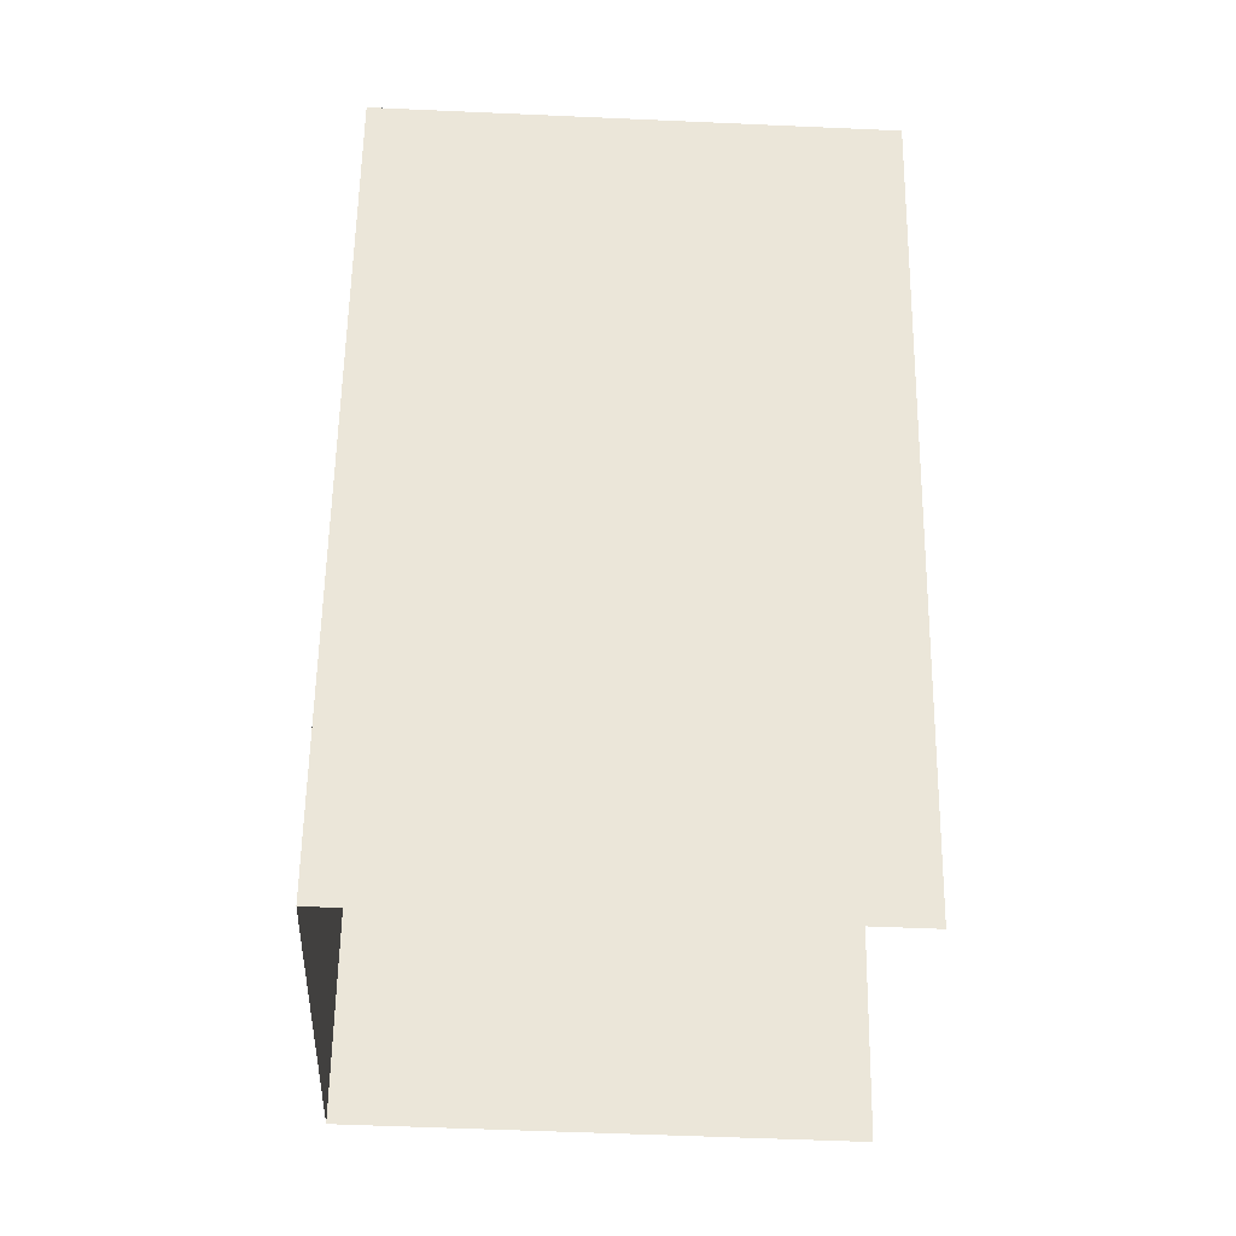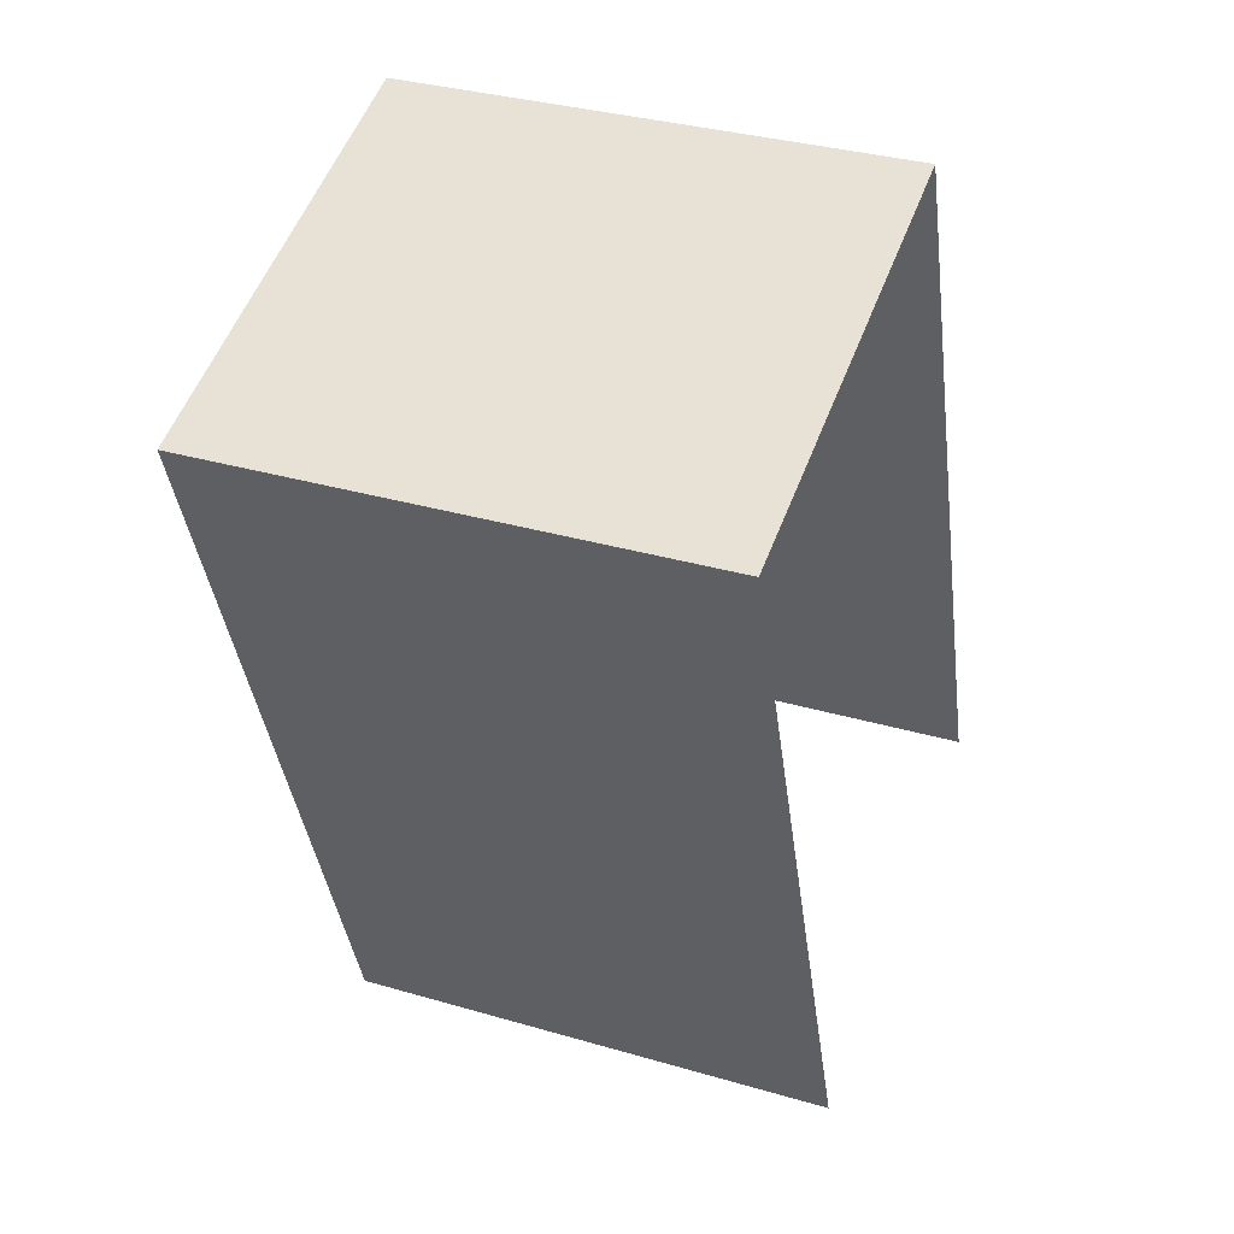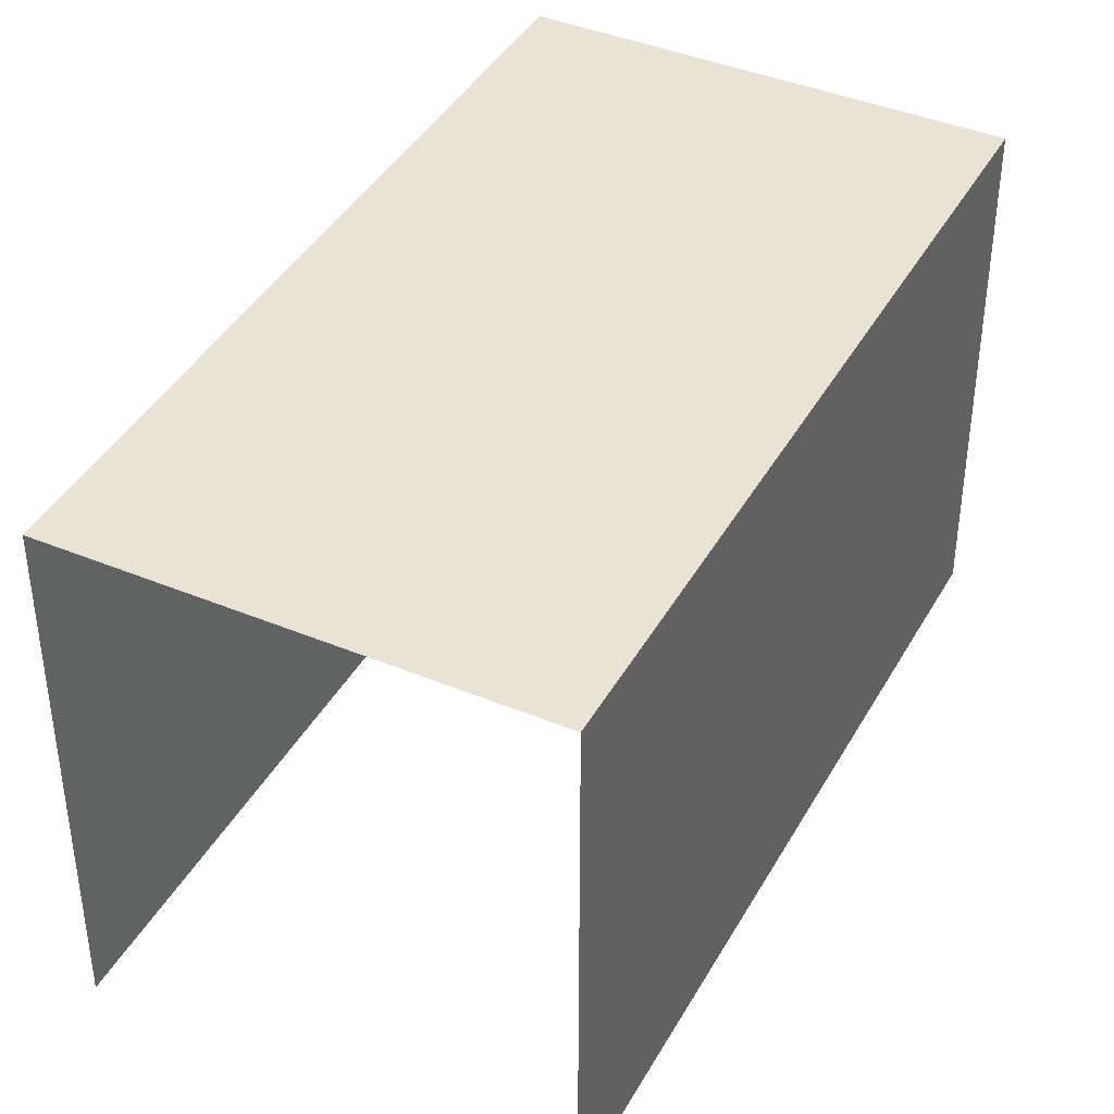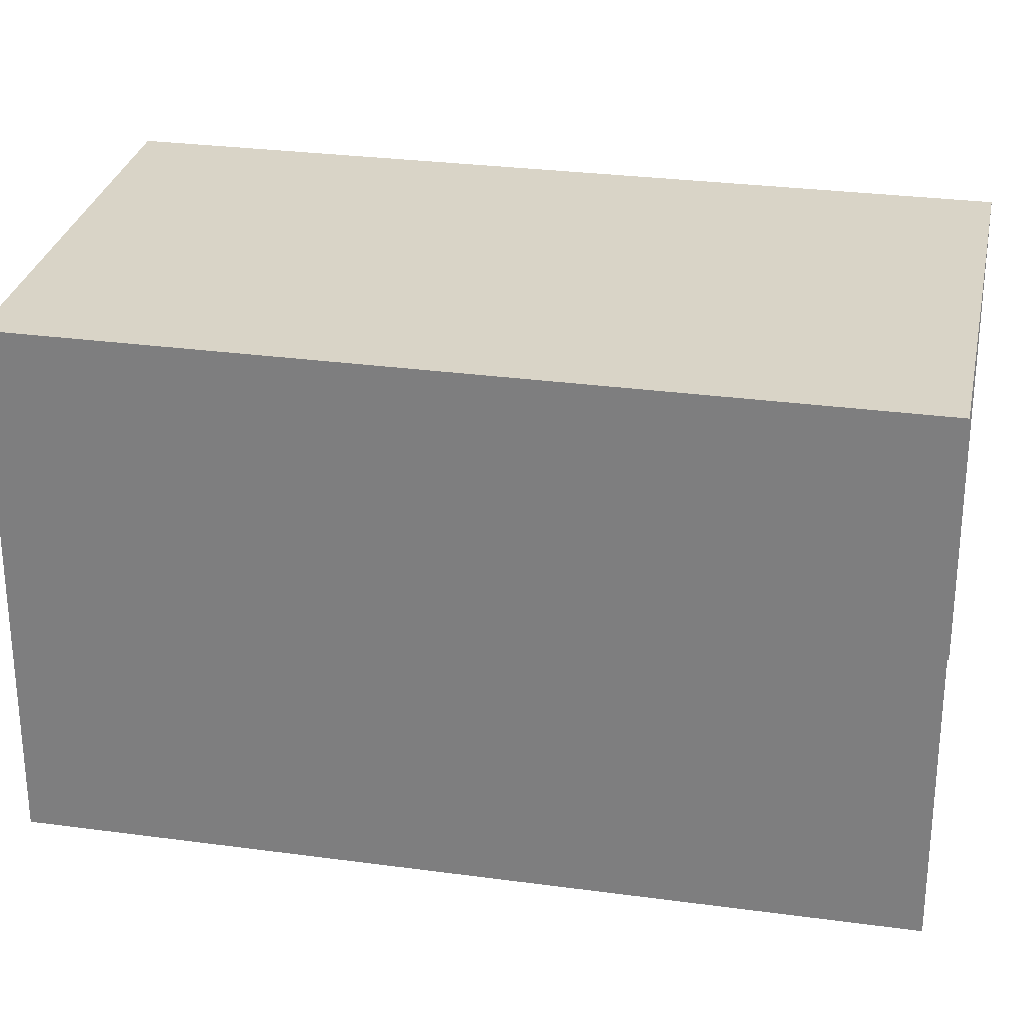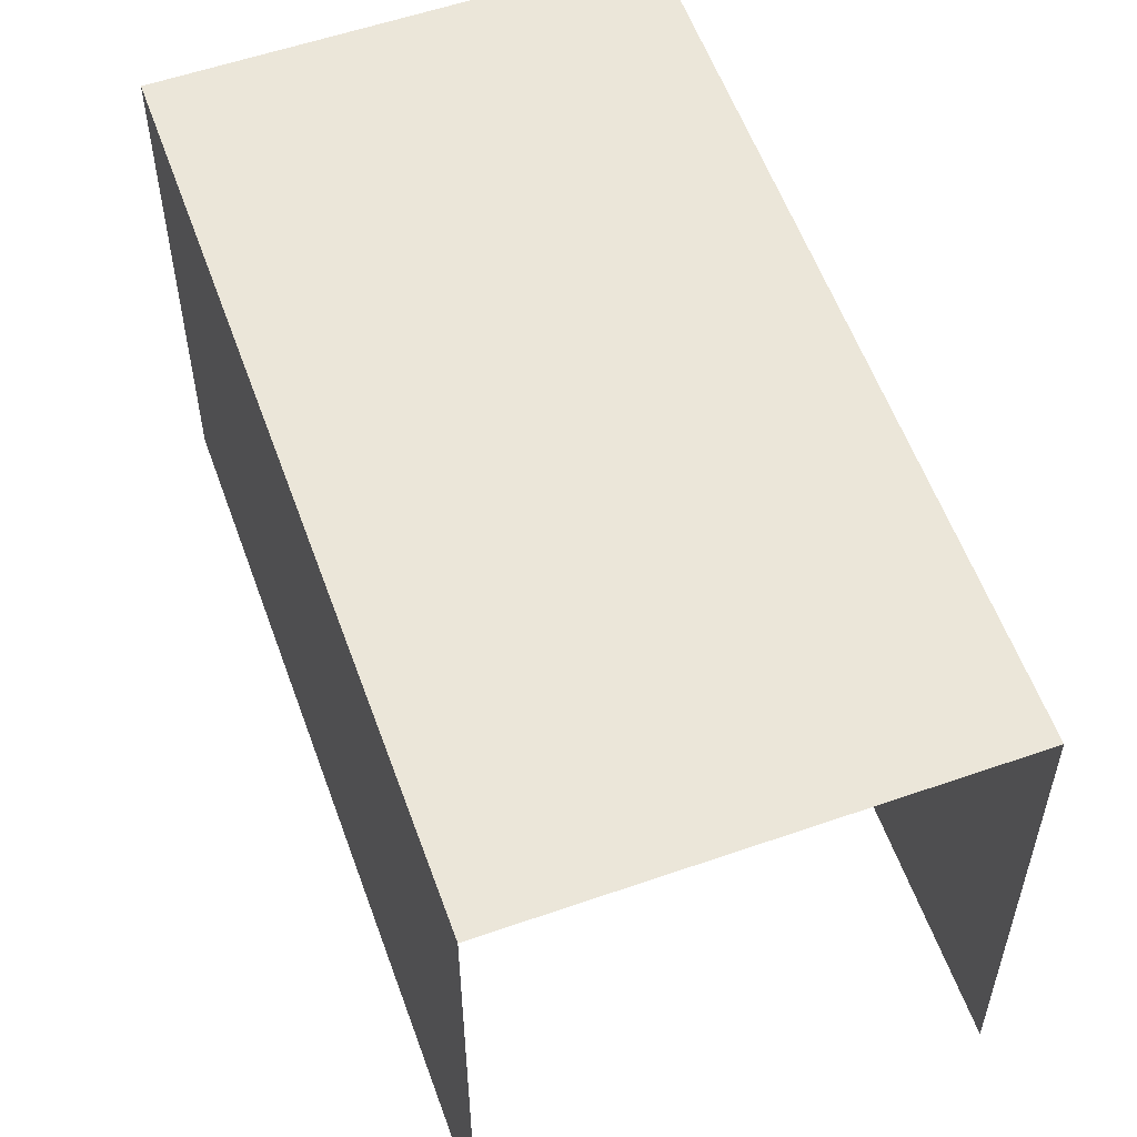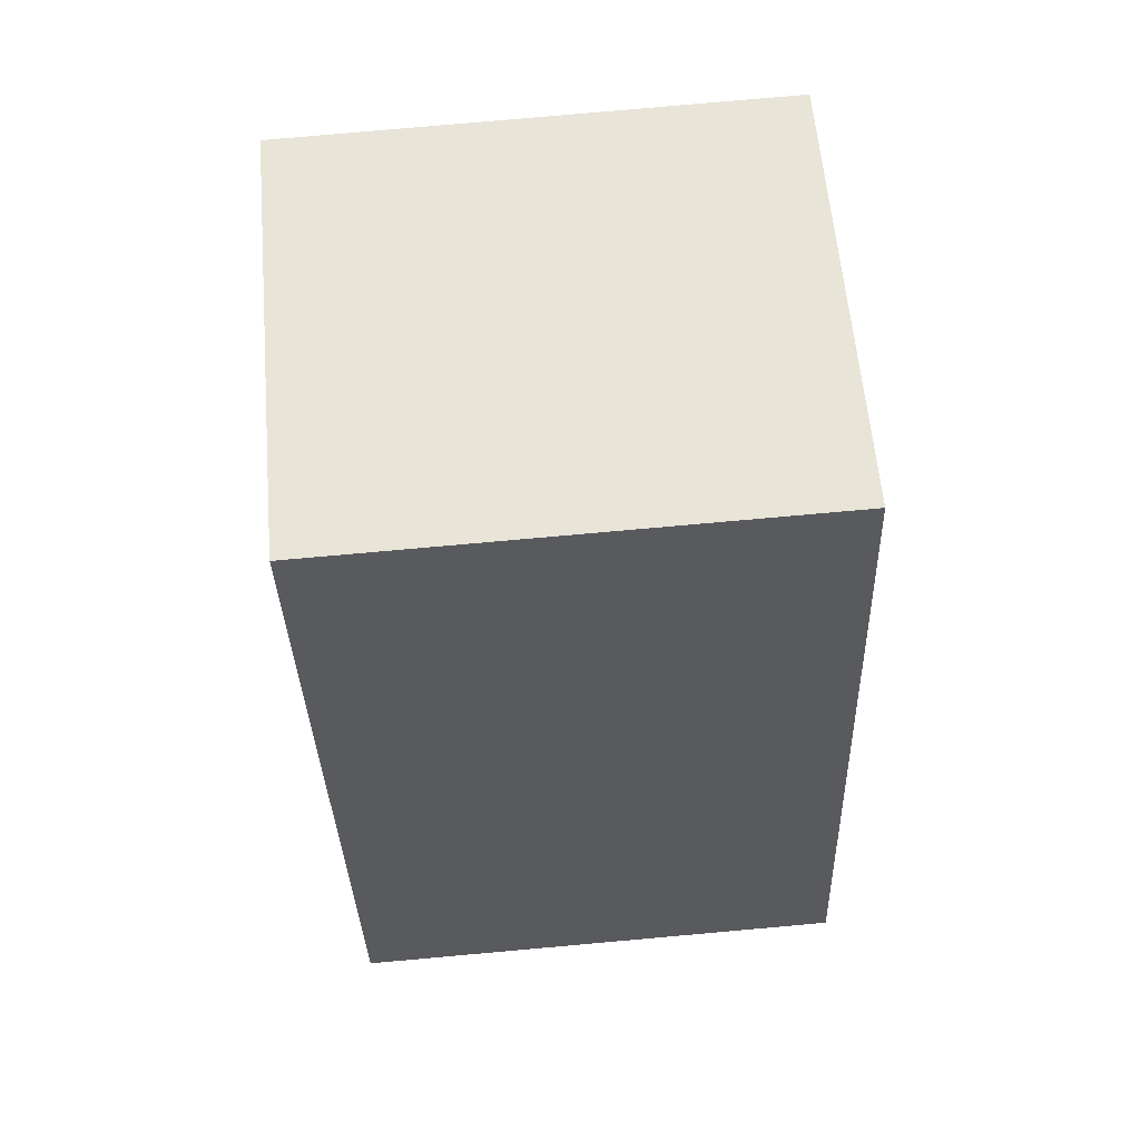
<metadata>
{"format":"obj","ext":"obj","renderer":"f3d","projection":"perspective","resolution":1024,"background":"white","views":[{"elev":-51.6,"azim":87.4,"up":"+Y"},{"elev":33.5,"azim":111.8,"up":"+Y"},{"elev":41.0,"azim":7.5,"up":"+Z"},{"elev":28.7,"azim":-98.2,"up":"+Z"},{"elev":57.2,"azim":-39.3,"up":"+Z"},{"elev":77.4,"azim":-95.1,"up":"+Y"}]}
</metadata>
<code>
v -2.233e+05 -1.269e+05 19.15
v -2.233e+05 -1.269e+05 19.15
v -2.233e+05 -1.269e+05 19.15
v -2.233e+05 -1.269e+05 19.15
v -2.233e+05 -1.269e+05 22.19
v -2.233e+05 -1.269e+05 22.19
v -2.233e+05 -1.269e+05 22.19
v -2.233e+05 -1.269e+05 22.19
f 1 2 3
f 4 1 3
f 7 4 3
f 7 6 4
f 5 6 7
f 8 5 7
f 8 2 1
f 5 8 1
f 6 1 4
f 6 5 1
f 8 3 2
f 8 7 3

</code>
